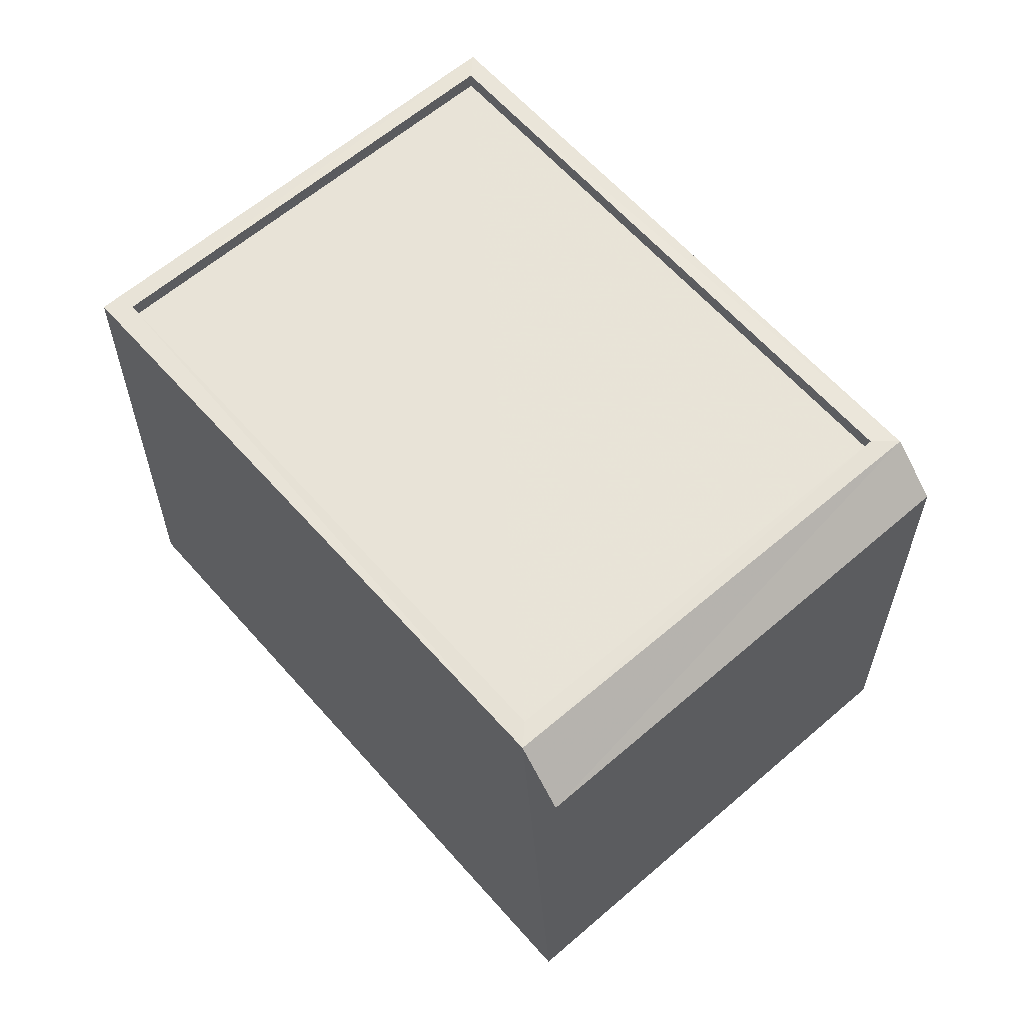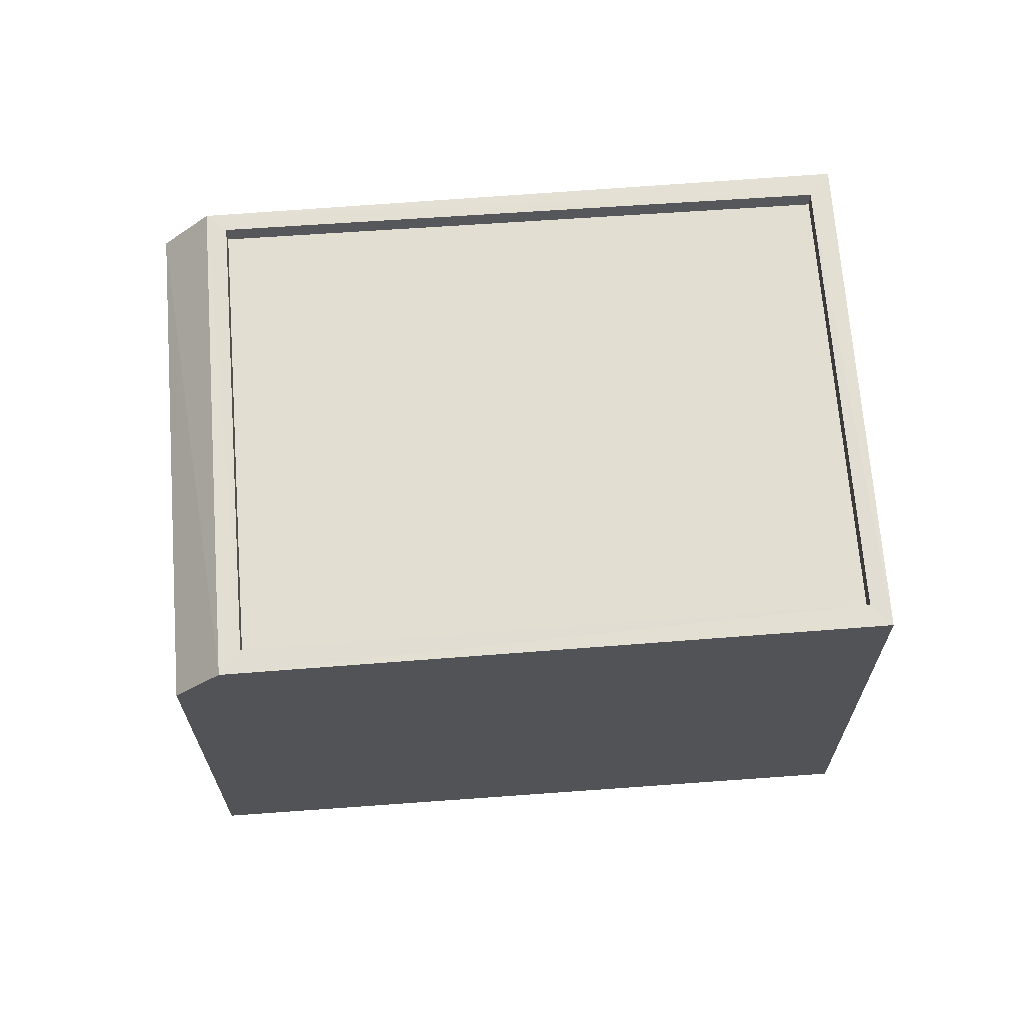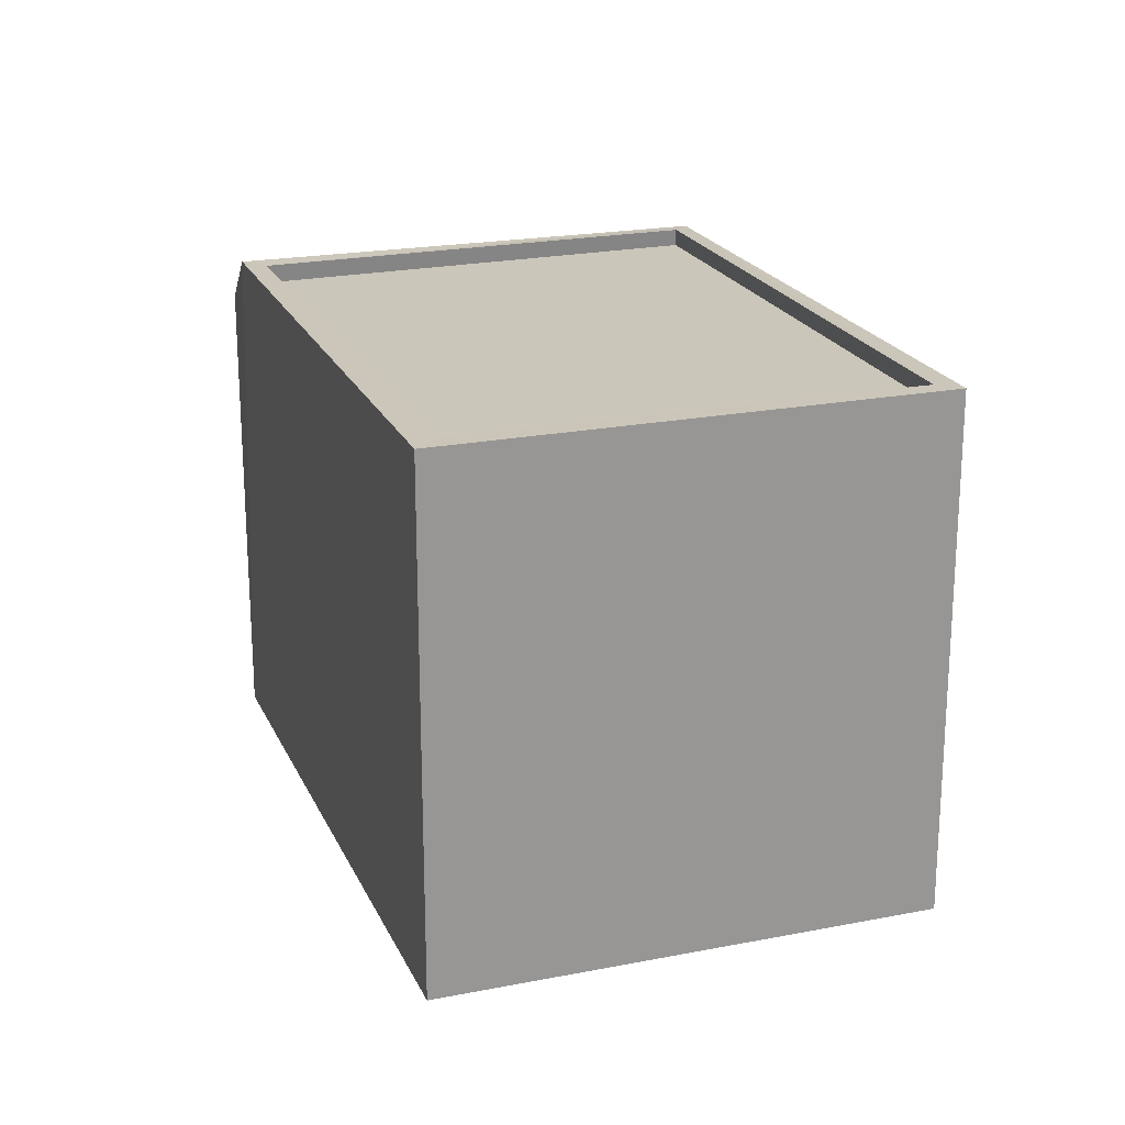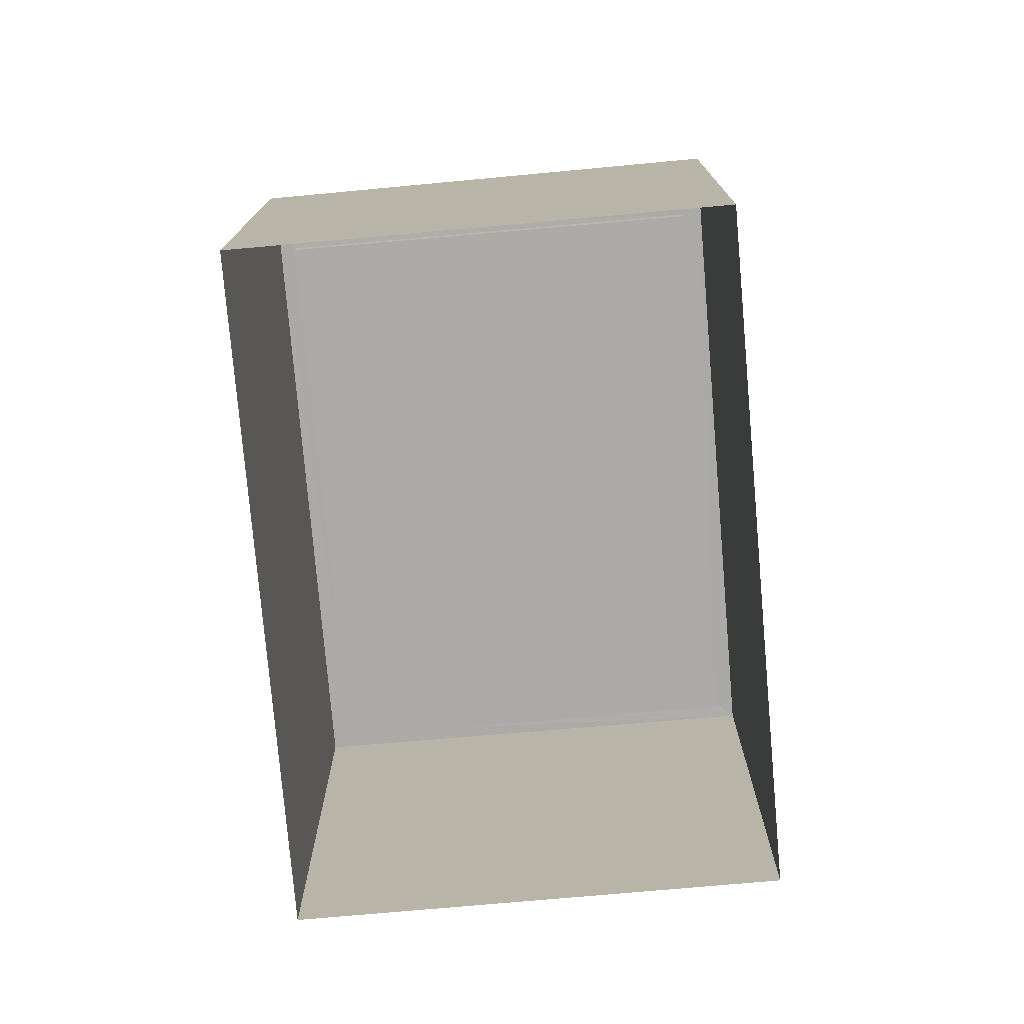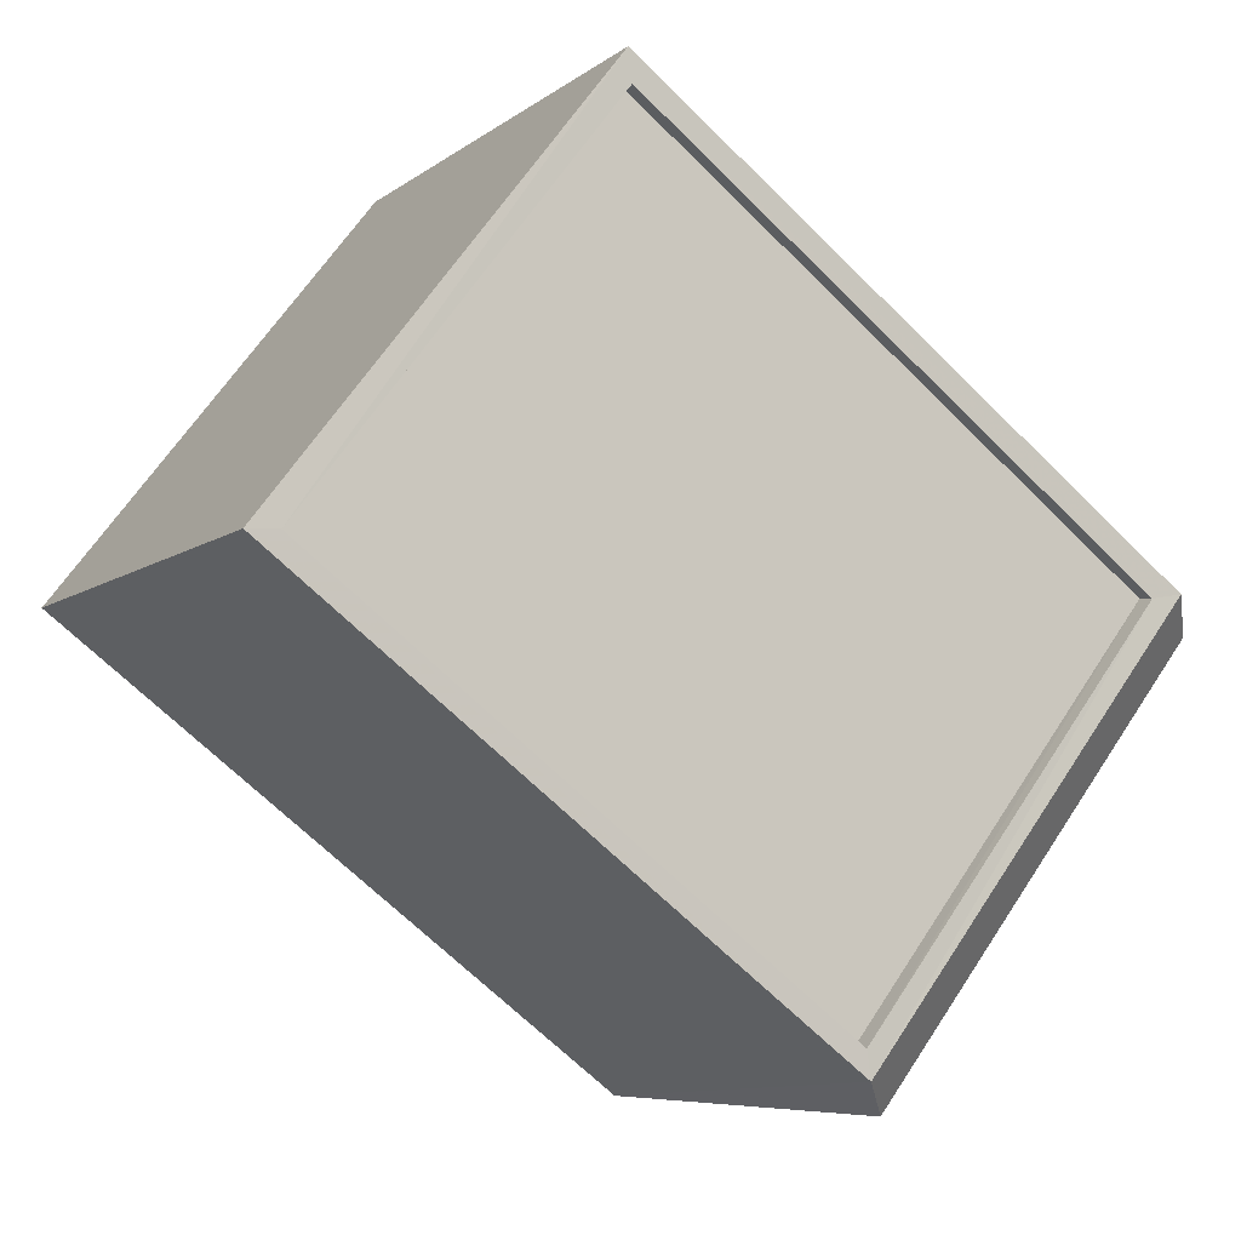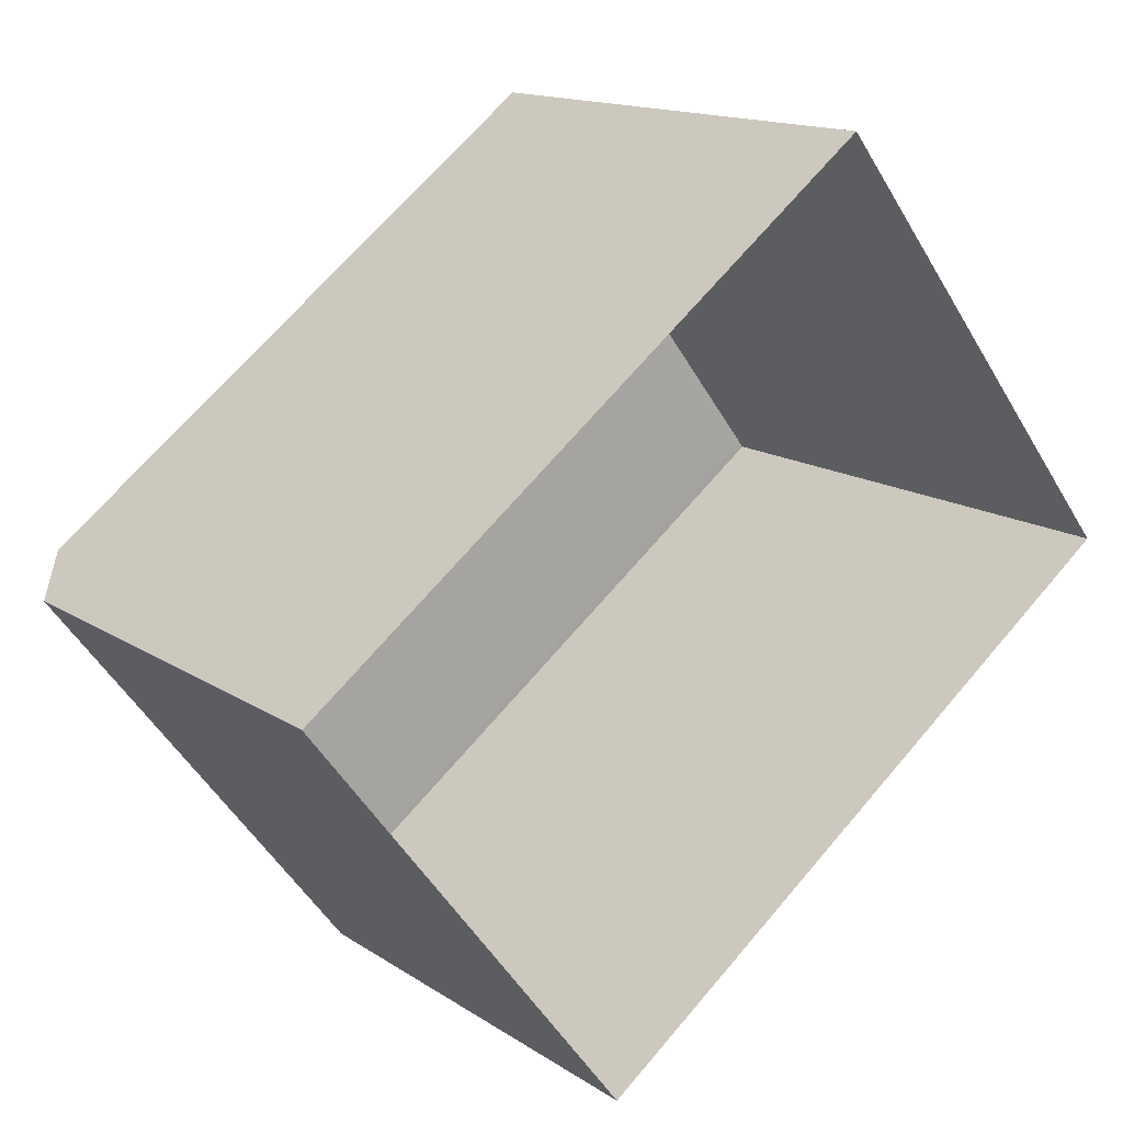
<metadata>
{"format":"obj","ext":"obj","renderer":"f3d","projection":"perspective","resolution":1024,"background":"white","views":[{"elev":61.5,"azim":11.2,"up":"+Z"},{"elev":67.8,"azim":138.0,"up":"+Z"},{"elev":21.2,"azim":-147.0,"up":"+Z"},{"elev":-75.9,"azim":57.4,"up":"+Z"},{"elev":-6.8,"azim":-26.6,"up":"+Y"},{"elev":14.1,"azim":144.7,"up":"+Y"}]}
</metadata>
<code>
v 1.197e+05 7.864e+05 23.4
v 1.197e+05 7.864e+05 23.39
v 1.197e+05 7.864e+05 23.4
v 1.197e+05 7.864e+05 23.39
v 1.197e+05 7.864e+05 30.67
v 1.197e+05 7.864e+05 30.67
v 1.197e+05 7.864e+05 30.67
v 1.197e+05 7.864e+05 30.66
v 1.197e+05 7.864e+05 30.92
v 1.197e+05 7.864e+05 30.92
v 1.197e+05 7.864e+05 30.91
v 1.197e+05 7.864e+05 30.92
v 1.197e+05 7.864e+05 30.92
v 1.197e+05 7.864e+05 30.91
v 1.197e+05 7.864e+05 30.91
v 1.197e+05 7.864e+05 30.92
v 1.197e+05 7.864e+05 30.21
v 1.197e+05 7.864e+05 30.21
f 1 2 3
f 1 4 2
f 5 6 7
f 8 5 7
f 9 10 11
f 12 9 11
f 9 13 10
f 11 14 15
f 12 11 15
f 14 13 16
f 16 13 9
f 15 14 16
f 12 8 7
f 12 15 8
f 9 7 6
f 9 12 7
f 9 6 5
f 16 9 5
f 16 5 8
f 15 16 8
f 10 13 1
f 3 10 1
f 13 14 1
f 14 17 4
f 14 4 1
f 18 2 4
f 17 18 4
f 3 2 11
f 3 11 10
f 2 18 11
f 14 18 17
f 14 11 18

</code>
